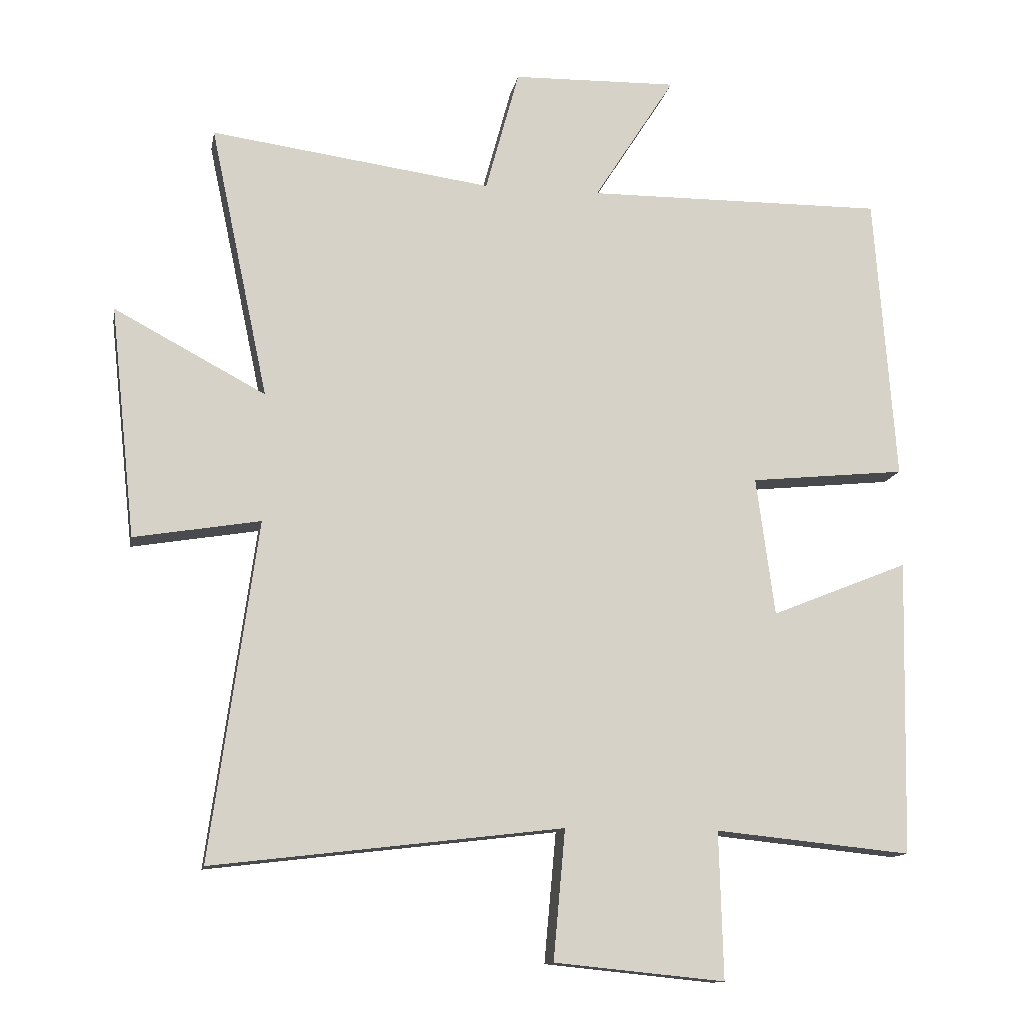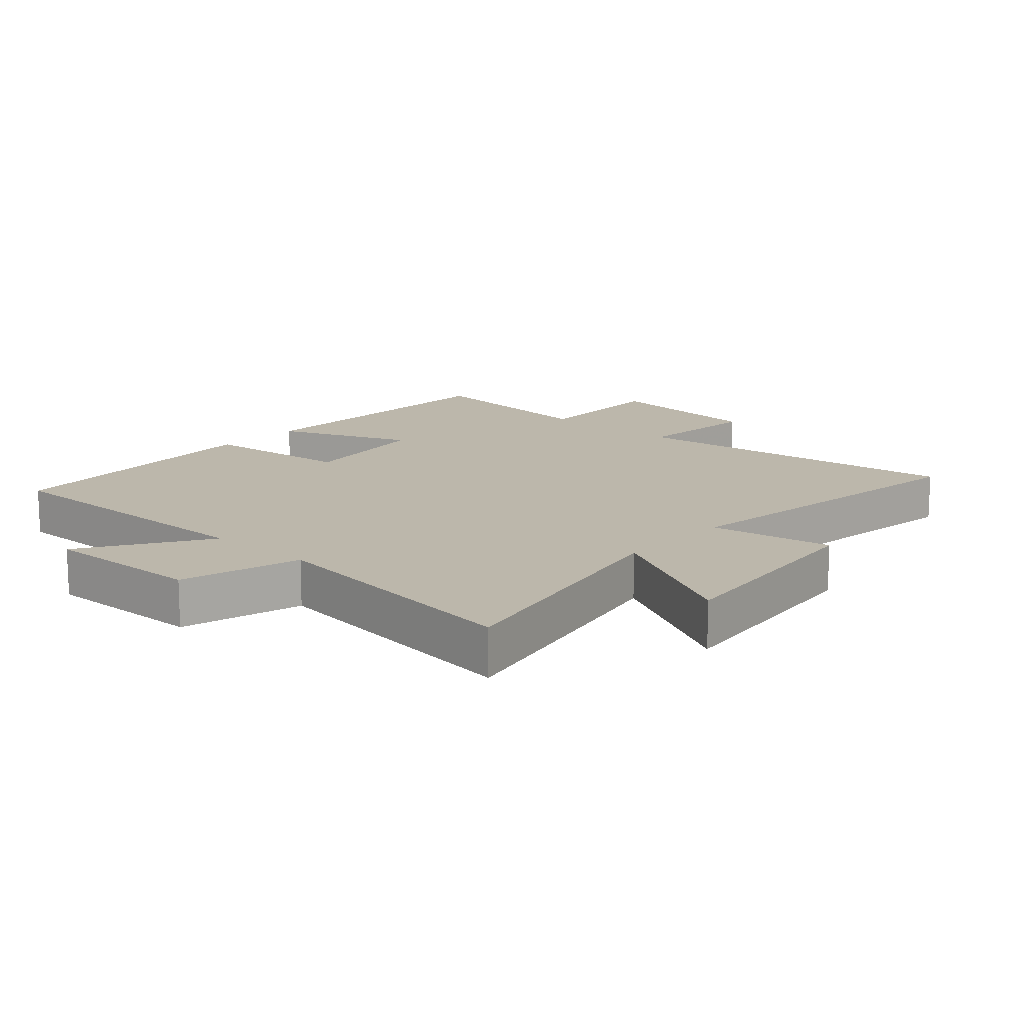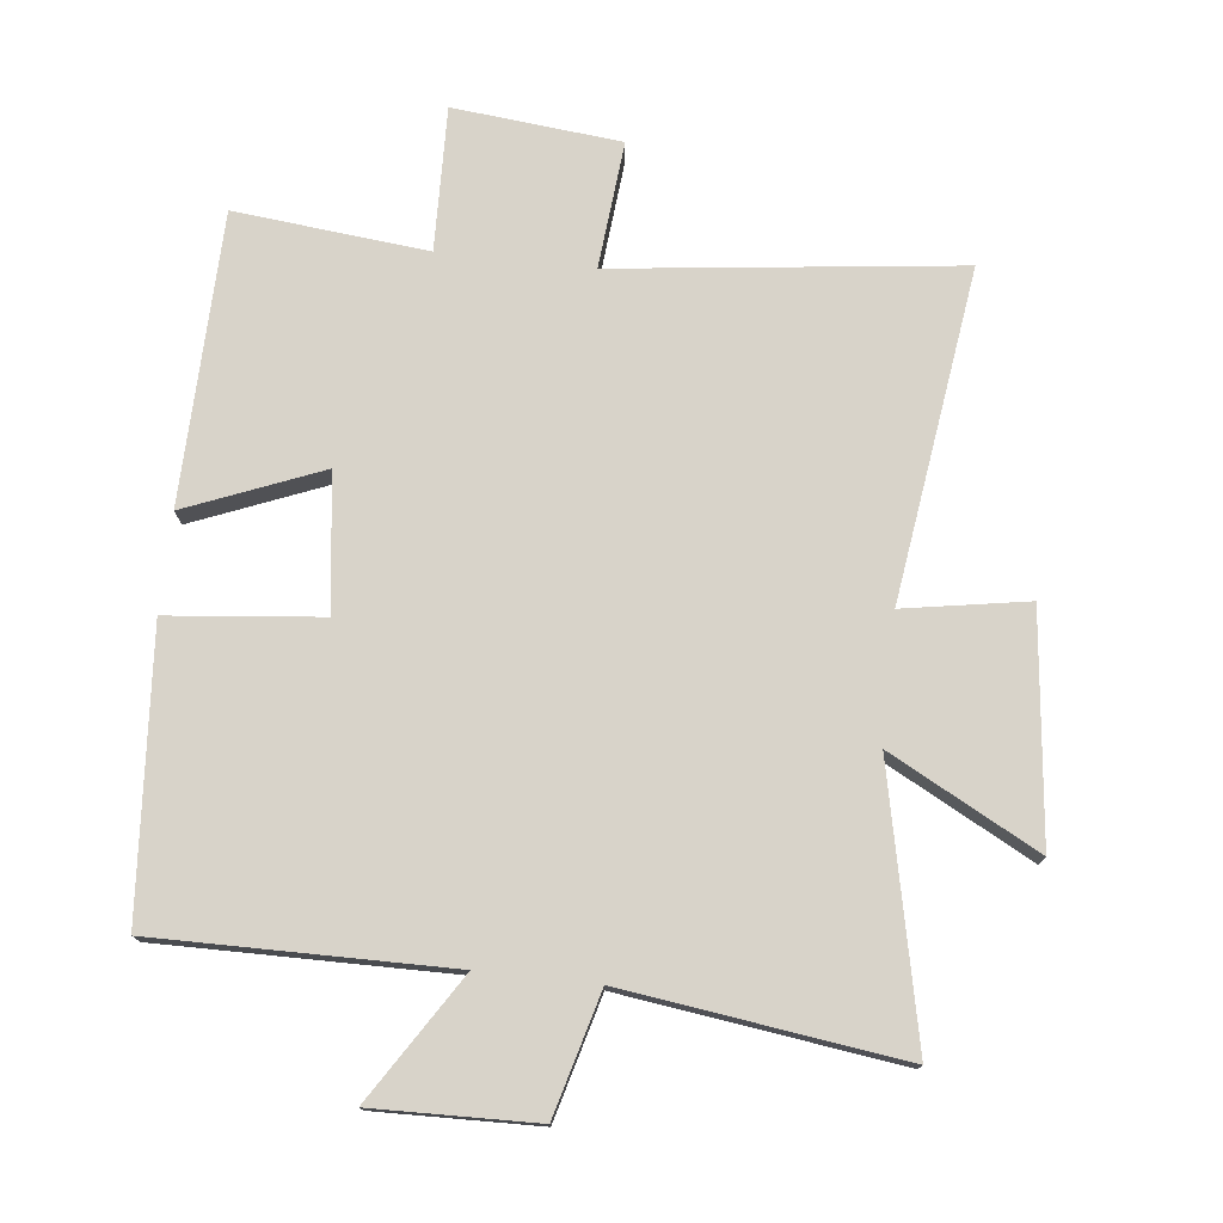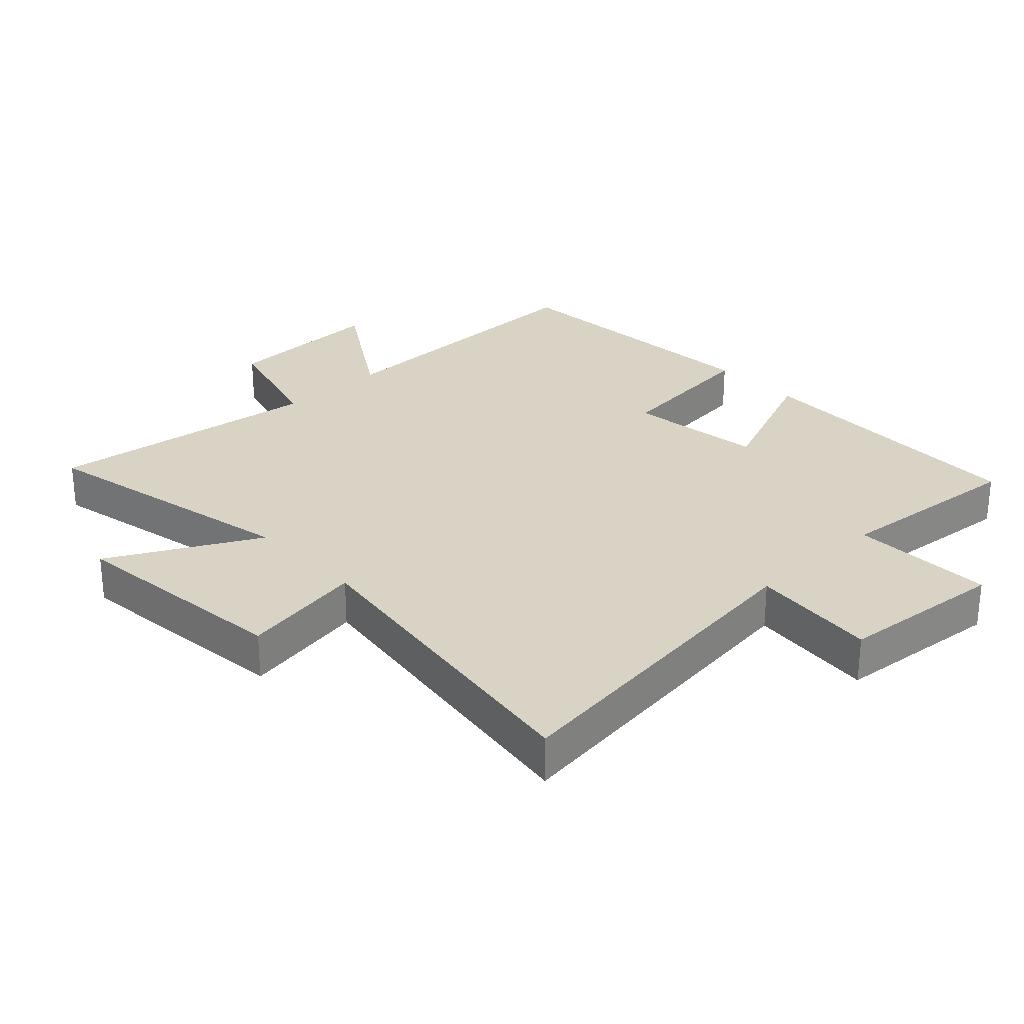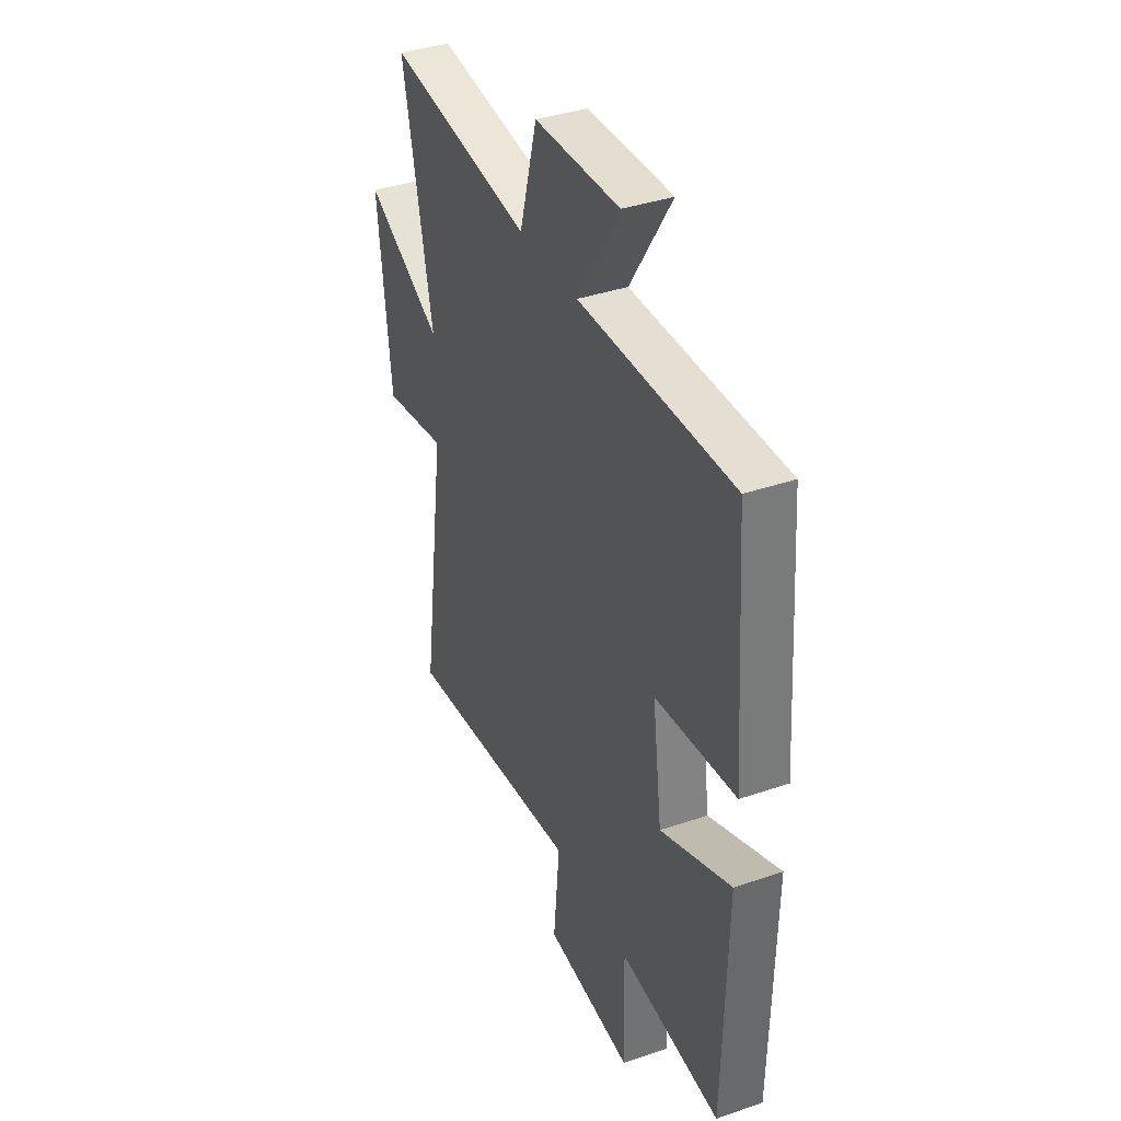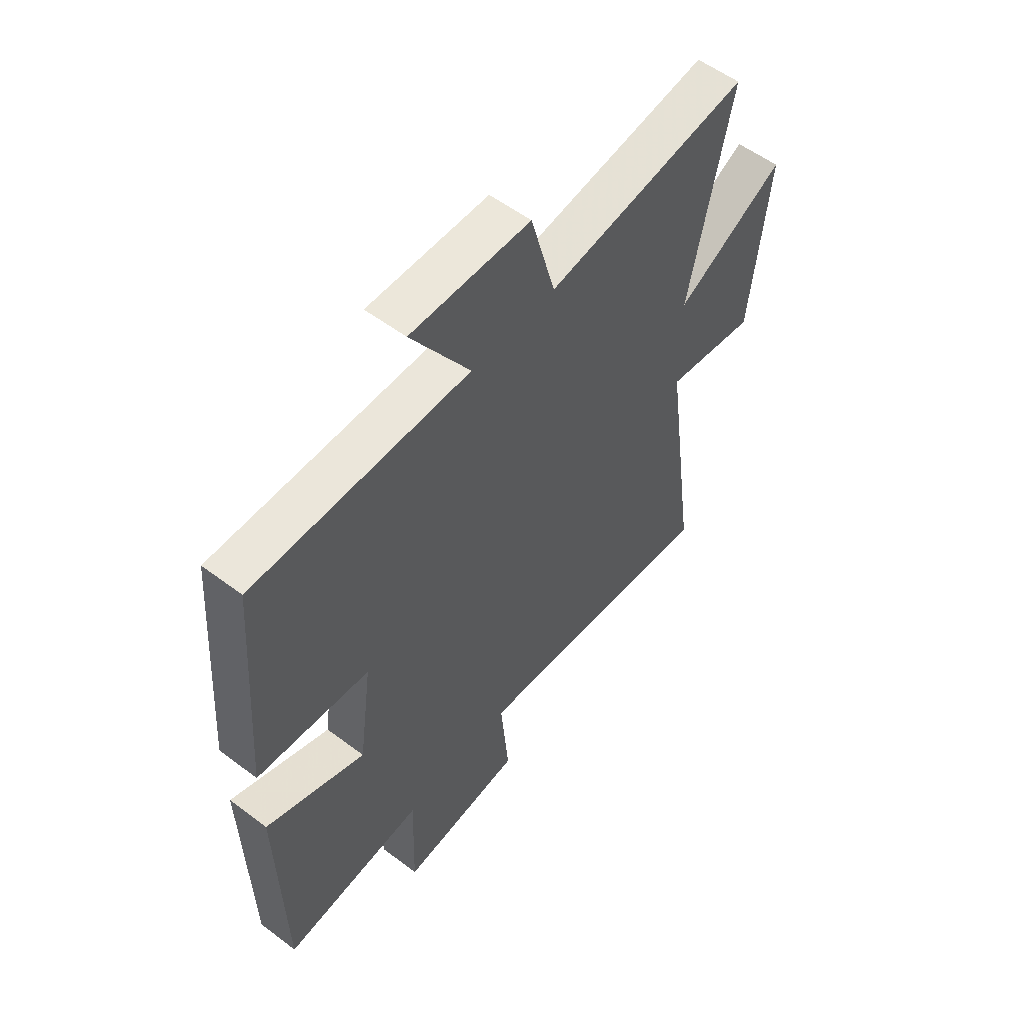
<metadata>
{"format":"obj","ext":"obj","renderer":"f3d","projection":"perspective","resolution":1024,"background":"white","views":[{"elev":-12.8,"azim":169.6,"up":"+Z"},{"elev":14.5,"azim":42.0,"up":"+Y"},{"elev":75.8,"azim":6.3,"up":"+Y"},{"elev":28.3,"azim":136.6,"up":"+Y"},{"elev":37.8,"azim":-113.7,"up":"+Z"},{"elev":55.7,"azim":-51.6,"up":"+Z"}]}
</metadata>
<code>
v -0.468 0.07 0.504
v -0.016 0.07 0.5
v -0.139 0.07 0.693
v 0.111 0.07 0.687
v 0.162 0.07 0.5
v 0.588 0.07 0.558
v 0.5 0.07 0.144
v 0.729 0.07 0.266
v 0.691 0.07 -0.084
v 0.5 0.07 -0.052
v 0.571 0.07 -0.563
v 0.041 0.07 -0.5
v 0.059 0.07 -0.696
v -0.199 0.07 -0.722
v -0.193 0.07 -0.5
v -0.49 0.07 -0.53
v -0.5 0.07 -0.082
v -0.292 0.07 -0.166
v -0.264 0.07 0.044
v -0.5 0.07 0.068
v -0.468 0 0.504
v -0.016 0 0.5
v -0.139 0 0.693
v 0.111 0 0.687
v 0.162 0 0.5
v 0.588 0 0.558
v 0.5 0 0.144
v 0.729 0 0.266
v 0.691 0 -0.084
v 0.5 0 -0.052
v 0.571 0 -0.563
v 0.041 0 -0.5
v 0.059 0 -0.696
v -0.199 0 -0.722
v -0.193 0 -0.5
v -0.49 0 -0.53
v -0.5 0 -0.082
v -0.292 0 -0.166
v -0.264 0 0.044
v -0.5 0 0.068
f 19 20 1 2
f 18 19 2
f 15 16 17 18
f 15 18 2
f 12 13 14 15
f 12 15 2
f 10 11 12 2
f 7 8 9 10
f 7 10 2 3
f 5 6 7
f 5 7 3
f 3 4 5
f 22 21 40 39
f 22 39 38
f 38 37 36 35
f 22 38 35
f 35 34 33 32
f 22 35 32
f 22 32 31 30
f 30 29 28 27
f 23 22 30 27
f 27 26 25
f 23 27 25
f 25 24 23
f 1 21 22 2
f 2 22 23 3
f 3 23 24 4
f 4 24 25 5
f 5 25 26 6
f 6 26 27 7
f 7 27 28 8
f 8 28 29 9
f 9 29 30 10
f 10 30 31 11
f 11 31 32 12
f 12 32 33 13
f 13 33 34 14
f 14 34 35 15
f 15 35 36 16
f 16 36 37 17
f 17 37 38 18
f 18 38 39 19
f 19 39 40 20
f 20 40 21 1

</code>
